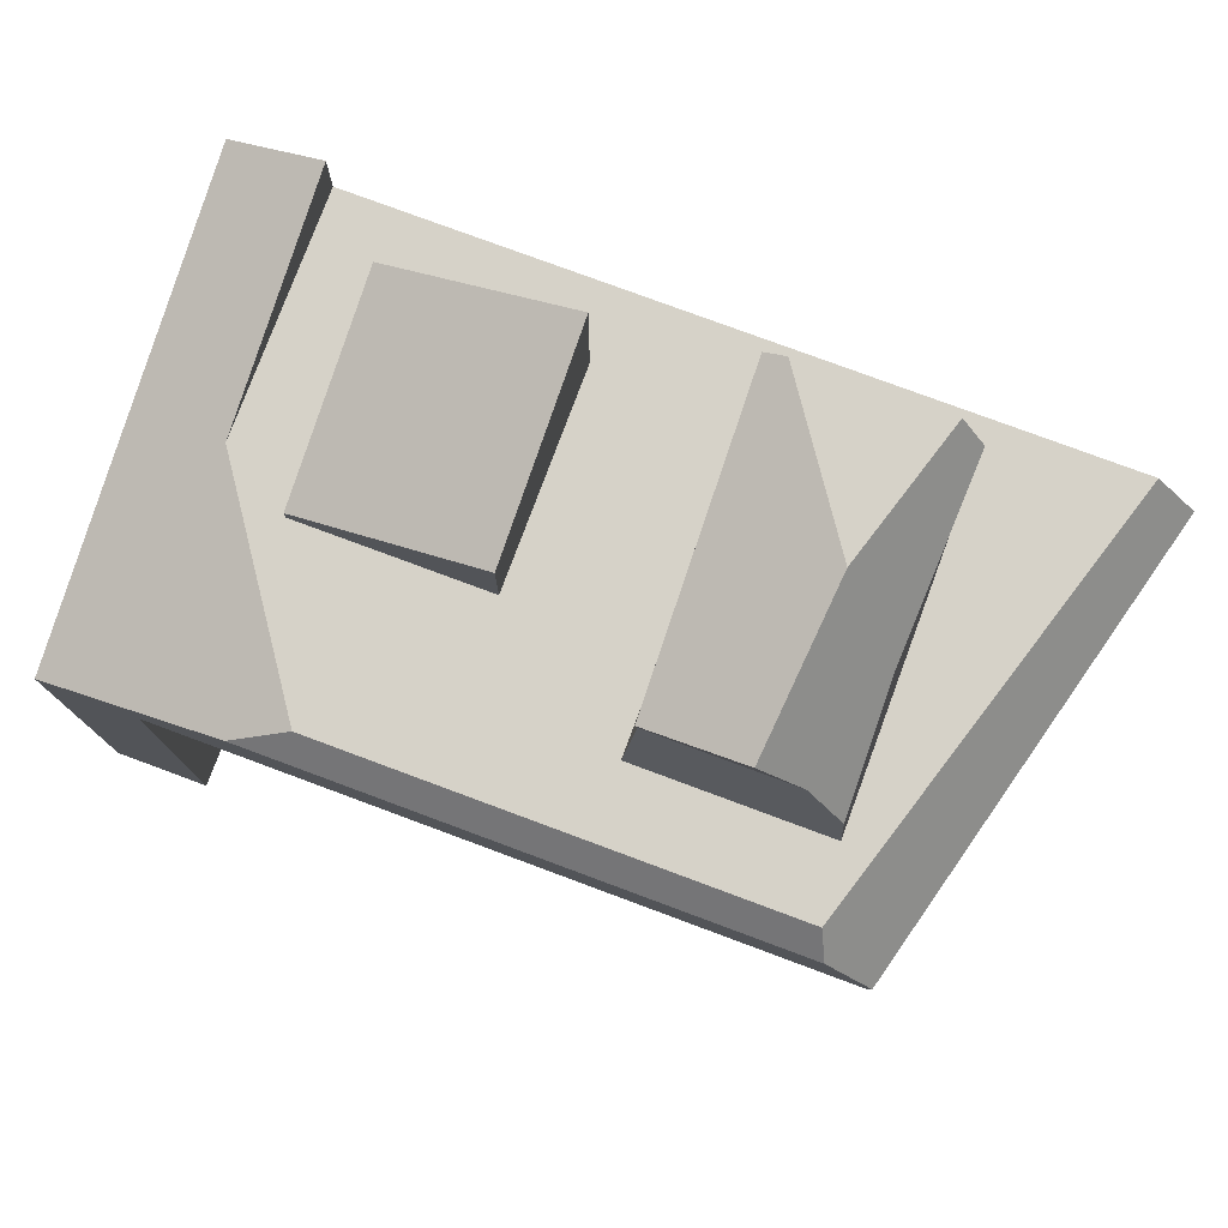
<metadata>
{"format":"obj","ext":"obj","renderer":"f3d","projection":"perspective","resolution":1024,"background":"white","views":[{"elev":77.6,"azim":20.4,"up":"+Y"}]}
</metadata>
<code>
g IL_Rack_sh_2
v -0.9259 0.3036 -0.5
v -0.7259 0.3036 -0.5
v -0.8805 0.1036 0.5
v -0.9259 0.1036 0.5
v -0.9259 0.1036 -0.5
v -0.7714 0.1036 0.5
v -0.7259 0.1036 -0.5
v -0.5759 0.3036 0.1008
v -0.8805 -0.6509 0.5
v -0.7714 -0.6509 0.5
v -0.02594 0.3036 -0.5
v -0.02594 0.3036 0.4494
v -0.7259 0.1036 0.5
v -0.5759 0.3036 -0.35
v -0.176 0.3036 0.1008
v -0.9259 -0.6964 0.5
v -0.9259 -0.6964 -0.5
v -0.7259 -0.6964 0.5
v -0.02594 0.1036 -0.5
v -0.02594 0.2529 0.5
v -0.6843 0.1453 0.5
v -0.2431 0.3511 0.1008
v -0.7259 -0.6964 -0.5
v 0.6741 0.3036 -0.5
v -0.176 0.3036 -0.35
v -0.005099 0.1453 0.5
v -0.4344 0.3511 0.1008
v -0.02594 0.1036 0.5
v 0.6741 0.1036 -0.5
v 0.1241 0.3036 -0.35
v 0.524 0.3036 0.2993
v -0.005099 0.2112 0.5
v 0.524 0.3036 -0.35
v 0.1241 0.3036 0.2993
v 0.1411 0.5 -0.325
v 0.1411 0.5 0.2692
v 0.5071 0.5 -0.325
v 0.5431 0.3036 0.4494
v 0.5478 0.2944 0.4585
v 0.5739 0.3036 0.3492
v 0.5693 0.2529 0.5
v 0.8349 0.3036 -0.5
v 0.6244 0.3036 0.1848
v 0.5743 0.2468 0.5
v 0.6588 0.1444 0.5
v 0.658 0.1453 0.5
v 0.7971 0.3036 -0.377
v 0.6741 0.3036 0.02323
v 0.4566 0.4741 0.2732
v 0.5159 0.3979 0.2849
v 0.6036 0.2112 0.5
v 0.6566 0.147 0.5
v 0.7438 0.3036 -0.2037
v 0.4365 0.5 0.2692
v 0.5071 0.5 0.03973
v 0.3458 0.605 0.2826
v 0.5183 0.6298 -0.3449
v 0.4665 0.6964 -0.3551
v 0.664 0.1036 0.5
v 0.6741 0.1036 0.4598
v 0.9259 0.1931 -0.5
v 0.9236 0.1749 -0.5
v 0.9144 0.1036 -0.5
v 0.6678 0.1334 0.5
v -0.9259 0.3559 -0.5
v -0.9259 0.344 -0.4495
v -0.7259 0.4244 -0.5
v -0.7538 0.4148 -0.5
v -0.8872 0.133 0.5
v -0.8805 0.1353 0.5
v -0.9259 0.3036 -0.2784
v -0.8737 0.1376 0.5
v -0.7259 0.3036 0.01138
v -0.9259 0.1197 0.5
v -0.9259 0.2193 0.07852
v -0.7929 0.1653 0.5
v -0.6098 0.3036 0.1796
v -0.7714 0.1726 0.5
v -0.4237 0.3036 0.4494
v -0.5002 0.2693 0.4837
v -0.7259 0.1882 0.5
v -0.7523 0.1792 0.5
v -0.5156 0.3036 0.3161
v -0.5367 0.2529 0.5
v -0.7038 0.1957 0.5
v -0.5759 0.4064 -0.2065
v -0.5759 0.3338 0.1008
v -0.6527 0.2133 0.5
v -0.6843 0.2024 0.5
v -0.5759 0.4403 -0.35
v -0.448 0.3775 0.1008
v -0.2431 0.4477 0.1008
v -0.2367 0.4499 0.1008
v -0.4139 0.4957 -0.35
v -0.176 0.5528 -0.2471
v -0.176 0.5771 -0.35
v -0.6585 0.2112 0.5
v -0.6642 0.2093 0.5
v -0.4344 0.3822 0.1008
v -0.3126 0.4239 0.1008
v -0.176 0.4706 0.1008
v 0.1425 0.687 -0.3536
v 0.1254 0.6809 -0.3527
v 0.1323 0.6013 -0.005663
v 0.1378 0.5371 0.274
v 0.1691 0.6964 -0.3551
v 0.345 0.606 0.2827
v 0.3749 0.6964 -0.057
v -0.9259 0.3036 -0.5
v -0.9259 0.3036 -0.5
v -0.9259 0.3036 -0.5
v -0.9259 0.3036 -0.5
v -0.9259 0.3036 -0.5
v -0.9259 0.3036 -0.5
v -0.7259 0.3036 -0.5
v -0.7259 0.3036 -0.5
v -0.7259 0.3036 -0.5
v -0.7259 0.3036 -0.5
v -0.7259 0.3036 -0.5
v -0.7259 0.3036 -0.5
v -0.7259 0.3036 -0.5
v -0.7259 0.3036 -0.5
v -0.8805 0.1036 0.5
v -0.8805 0.1036 0.5
v -0.8805 0.1036 0.5
v -0.8805 0.1036 0.5
v -0.8805 0.1036 0.5
v -0.8805 0.1036 0.5
v -0.8805 0.1036 0.5
v -0.9259 0.1036 0.5
v -0.9259 0.1036 0.5
v -0.9259 0.1036 0.5
v -0.9259 0.1036 0.5
v -0.9259 0.1036 0.5
v -0.9259 0.1036 -0.5
v -0.9259 0.1036 -0.5
v -0.9259 0.1036 -0.5
v -0.9259 0.1036 -0.5
v -0.9259 0.1036 -0.5
v -0.9259 0.1036 -0.5
v -0.7714 0.1036 0.5
v -0.7714 0.1036 0.5
v -0.7714 0.1036 0.5
v -0.7714 0.1036 0.5
v -0.7714 0.1036 0.5
v -0.7714 0.1036 0.5
v -0.7714 0.1036 0.5
v -0.7259 0.1036 -0.5
v -0.7259 0.1036 -0.5
v -0.7259 0.1036 -0.5
v -0.7259 0.1036 -0.5
v -0.7259 0.1036 -0.5
v -0.7259 0.1036 -0.5
v -0.7259 0.1036 -0.5
v -0.5759 0.3036 0.1008
v -0.5759 0.3036 0.1008
v -0.5759 0.3036 0.1008
v -0.5759 0.3036 0.1008
v -0.5759 0.3036 0.1008
v -0.5759 0.3036 0.1008
v -0.5759 0.3036 0.1008
v -0.5759 0.3036 0.1008
v -0.8805 -0.6509 0.5
v -0.8805 -0.6509 0.5
v -0.8805 -0.6509 0.5
v -0.7714 -0.6509 0.5
v -0.7714 -0.6509 0.5
v -0.7714 -0.6509 0.5
v -0.7714 -0.6509 0.5
v -0.02594 0.3036 -0.5
v -0.02594 0.3036 -0.5
v -0.02594 0.3036 -0.5
v -0.02594 0.3036 -0.5
v -0.02594 0.3036 -0.5
v -0.02594 0.3036 -0.5
v -0.02594 0.3036 -0.5
v -0.02594 0.3036 -0.5
v -0.02594 0.3036 0.4494
v -0.02594 0.3036 0.4494
v -0.02594 0.3036 0.4494
v -0.02594 0.3036 0.4494
v -0.02594 0.3036 0.4494
v -0.02594 0.3036 0.4494
v -0.02594 0.3036 0.4494
v -0.02594 0.3036 0.4494
v -0.02594 0.3036 0.4494
v -0.02594 0.3036 0.4494
v -0.7259 0.1036 0.5
v -0.7259 0.1036 0.5
v -0.7259 0.1036 0.5
v -0.7259 0.1036 0.5
v -0.7259 0.1036 0.5
v -0.7259 0.1036 0.5
v -0.7259 0.1036 0.5
v -0.7259 0.1036 0.5
v -0.7259 0.1036 0.5
v -0.5759 0.3036 -0.35
v -0.5759 0.3036 -0.35
v -0.5759 0.3036 -0.35
v -0.5759 0.3036 -0.35
v -0.5759 0.3036 -0.35
v -0.5759 0.3036 -0.35
v -0.176 0.3036 0.1008
v -0.176 0.3036 0.1008
v -0.176 0.3036 0.1008
v -0.176 0.3036 0.1008
v -0.176 0.3036 0.1008
v -0.176 0.3036 0.1008
v -0.176 0.3036 0.1008
v -0.176 0.3036 0.1008
v -0.176 0.3036 0.1008
v -0.9259 -0.6964 0.5
v -0.9259 -0.6964 0.5
v -0.9259 -0.6964 0.5
v -0.9259 -0.6964 0.5
v -0.9259 -0.6964 0.5
v -0.9259 -0.6964 -0.5
v -0.9259 -0.6964 -0.5
v -0.9259 -0.6964 -0.5
v -0.9259 -0.6964 -0.5
v -0.7259 -0.6964 0.5
v -0.7259 -0.6964 0.5
v -0.7259 -0.6964 0.5
v -0.7259 -0.6964 0.5
v -0.7259 -0.6964 0.5
v -0.02594 0.1036 -0.5
v -0.02594 0.1036 -0.5
v -0.02594 0.1036 -0.5
v -0.02594 0.1036 -0.5
v -0.02594 0.1036 -0.5
v -0.02594 0.2529 0.5
v -0.02594 0.2529 0.5
v -0.02594 0.2529 0.5
v -0.02594 0.2529 0.5
v -0.02594 0.2529 0.5
v -0.02594 0.2529 0.5
v -0.02594 0.2529 0.5
v -0.6843 0.1453 0.5
v -0.6843 0.1453 0.5
v -0.6843 0.1453 0.5
v -0.6843 0.1453 0.5
v -0.6843 0.1453 0.5
v -0.2431 0.3511 0.1008
v -0.2431 0.3511 0.1008
v -0.2431 0.3511 0.1008
v -0.2431 0.3511 0.1008
v -0.7259 -0.6964 -0.5
v -0.7259 -0.6964 -0.5
v -0.7259 -0.6964 -0.5
v 0.6741 0.3036 -0.5
v 0.6741 0.3036 -0.5
v 0.6741 0.3036 -0.5
v 0.6741 0.3036 -0.5
v 0.6741 0.3036 -0.5
v 0.6741 0.3036 -0.5
v 0.6741 0.3036 -0.5
v 0.6741 0.3036 -0.5
v 0.6741 0.3036 -0.5
v 0.6741 0.3036 -0.5
v -0.176 0.3036 -0.35
v -0.176 0.3036 -0.35
v -0.176 0.3036 -0.35
v -0.176 0.3036 -0.35
v -0.176 0.3036 -0.35
v -0.176 0.3036 -0.35
v -0.005099 0.1453 0.5
v -0.005099 0.1453 0.5
v -0.005099 0.1453 0.5
v -0.005099 0.1453 0.5
v -0.005099 0.1453 0.5
v -0.005099 0.1453 0.5
v -0.005099 0.1453 0.5
v -0.005099 0.1453 0.5
v -0.4344 0.3511 0.1008
v -0.4344 0.3511 0.1008
v -0.4344 0.3511 0.1008
v -0.4344 0.3511 0.1008
v -0.02594 0.1036 0.5
v -0.02594 0.1036 0.5
v -0.02594 0.1036 0.5
v -0.02594 0.1036 0.5
v -0.02594 0.1036 0.5
v 0.6741 0.1036 -0.5
v 0.6741 0.1036 -0.5
v 0.6741 0.1036 -0.5
v 0.6741 0.1036 -0.5
v 0.6741 0.1036 -0.5
v 0.6741 0.1036 -0.5
v 0.1241 0.3036 -0.35
v 0.1241 0.3036 -0.35
v 0.1241 0.3036 -0.35
v 0.1241 0.3036 -0.35
v 0.1241 0.3036 -0.35
v 0.524 0.3036 0.2993
v 0.524 0.3036 0.2993
v 0.524 0.3036 0.2993
v 0.524 0.3036 0.2993
v 0.524 0.3036 0.2993
v 0.524 0.3036 0.2993
v -0.005099 0.2112 0.5
v -0.005099 0.2112 0.5
v -0.005099 0.2112 0.5
v -0.005099 0.2112 0.5
v -0.005099 0.2112 0.5
v -0.005099 0.2112 0.5
v -0.005099 0.2112 0.5
v 0.524 0.3036 -0.35
v 0.524 0.3036 -0.35
v 0.524 0.3036 -0.35
v 0.524 0.3036 -0.35
v 0.524 0.3036 -0.35
v 0.524 0.3036 -0.35
v 0.1241 0.3036 0.2993
v 0.1241 0.3036 0.2993
v 0.1241 0.3036 0.2993
v 0.1241 0.3036 0.2993
v 0.1241 0.3036 0.2993
v 0.1241 0.3036 0.2993
v 0.1411 0.5 -0.325
v 0.1411 0.5 -0.325
v 0.1411 0.5 -0.325
v 0.1411 0.5 -0.325
v 0.1411 0.5 -0.325
v 0.1411 0.5 -0.325
v 0.1411 0.5 0.2692
v 0.1411 0.5 0.2692
v 0.1411 0.5 0.2692
v 0.1411 0.5 0.2692
v 0.1411 0.5 0.2692
v 0.1411 0.5 0.2692
v 0.5071 0.5 -0.325
v 0.5071 0.5 -0.325
v 0.5071 0.5 -0.325
v 0.5071 0.5 -0.325
v 0.5071 0.5 -0.325
v 0.5071 0.5 -0.325
v 0.5071 0.5 -0.325
v 0.5431 0.3036 0.4494
v 0.5431 0.3036 0.4494
v 0.5431 0.3036 0.4494
v 0.5478 0.2944 0.4585
v 0.5478 0.2944 0.4585
v 0.5478 0.2944 0.4585
v 0.5739 0.3036 0.3492
v 0.5739 0.3036 0.3492
v 0.5739 0.3036 0.3492
v 0.5739 0.3036 0.3492
v 0.5739 0.3036 0.3492
v 0.5739 0.3036 0.3492
v 0.5739 0.3036 0.3492
v 0.5739 0.3036 0.3492
v 0.5739 0.3036 0.3492
v 0.5739 0.3036 0.3492
v 0.5739 0.3036 0.3492
v 0.5739 0.3036 0.3492
v 0.5693 0.2529 0.5
v 0.5693 0.2529 0.5
v 0.5693 0.2529 0.5
v 0.5693 0.2529 0.5
v 0.8349 0.3036 -0.5
v 0.8349 0.3036 -0.5
v 0.8349 0.3036 -0.5
v 0.6244 0.3036 0.1848
v 0.6244 0.3036 0.1848
v 0.6244 0.3036 0.1848
v 0.6244 0.3036 0.1848
v 0.5743 0.2468 0.5
v 0.5743 0.2468 0.5
v 0.5743 0.2468 0.5
v 0.6588 0.1444 0.5
v 0.6588 0.1444 0.5
v 0.6588 0.1444 0.5
v 0.6588 0.1444 0.5
v 0.6588 0.1444 0.5
v 0.658 0.1453 0.5
v 0.658 0.1453 0.5
v 0.658 0.1453 0.5
v 0.7971 0.3036 -0.377
v 0.7971 0.3036 -0.377
v 0.7971 0.3036 -0.377
v 0.6741 0.3036 0.02323
v 0.6741 0.3036 0.02323
v 0.6741 0.3036 0.02323
v 0.4566 0.4741 0.2732
v 0.4566 0.4741 0.2732
v 0.4566 0.4741 0.2732
v 0.4566 0.4741 0.2732
v 0.5159 0.3979 0.2849
v 0.5159 0.3979 0.2849
v 0.5159 0.3979 0.2849
v 0.6036 0.2112 0.5
v 0.6036 0.2112 0.5
v 0.6036 0.2112 0.5
v 0.6566 0.147 0.5
v 0.6566 0.147 0.5
v 0.6566 0.147 0.5
v 0.6566 0.147 0.5
v 0.7438 0.3036 -0.2037
v 0.7438 0.3036 -0.2037
v 0.7438 0.3036 -0.2037
v 0.7438 0.3036 -0.2037
v 0.4365 0.5 0.2692
v 0.4365 0.5 0.2692
v 0.4365 0.5 0.2692
v 0.4365 0.5 0.2692
v 0.5071 0.5 0.03973
v 0.5071 0.5 0.03973
v 0.5071 0.5 0.03973
v 0.5071 0.5 0.03973
v 0.5071 0.5 0.03973
v 0.5071 0.5 0.03973
v 0.5071 0.5 0.03973
v 0.3458 0.605 0.2826
v 0.3458 0.605 0.2826
v 0.3458 0.605 0.2826
v 0.3458 0.605 0.2826
v 0.5183 0.6298 -0.3449
v 0.5183 0.6298 -0.3449
v 0.5183 0.6298 -0.3449
v 0.5183 0.6298 -0.3449
v 0.4665 0.6964 -0.3551
v 0.4665 0.6964 -0.3551
v 0.664 0.1036 0.5
v 0.664 0.1036 0.5
v 0.664 0.1036 0.5
v 0.664 0.1036 0.5
v 0.6741 0.1036 0.4598
v 0.6741 0.1036 0.4598
v 0.6741 0.1036 0.4598
v 0.9259 0.1931 -0.5
v 0.9259 0.1931 -0.5
v 0.9259 0.1931 -0.5
v 0.9259 0.1931 -0.5
v 0.9236 0.1749 -0.5
v 0.9236 0.1749 -0.5
v 0.9236 0.1749 -0.5
v 0.9236 0.1749 -0.5
v 0.9236 0.1749 -0.5
v 0.9144 0.1036 -0.5
v 0.9144 0.1036 -0.5
v 0.9144 0.1036 -0.5
v 0.6678 0.1334 0.5
v 0.6678 0.1334 0.5
v 0.6678 0.1334 0.5
v 0.6678 0.1334 0.5
v 0.6678 0.1334 0.5
v 0.6678 0.1334 0.5
v 0.6678 0.1334 0.5
v 0.6678 0.1334 0.5
v 0.6678 0.1334 0.5
v -0.9259 0.3559 -0.5
v -0.9259 0.3559 -0.5
v -0.9259 0.3559 -0.5
v -0.9259 0.344 -0.4495
v -0.9259 0.344 -0.4495
v -0.9259 0.344 -0.4495
v -0.7259 0.4244 -0.5
v -0.7259 0.4244 -0.5
v -0.7538 0.4148 -0.5
v -0.7538 0.4148 -0.5
v -0.7538 0.4148 -0.5
v -0.7538 0.4148 -0.5
v -0.8872 0.133 0.5
v -0.8872 0.133 0.5
v -0.8872 0.133 0.5
v -0.8805 0.1353 0.5
v -0.8805 0.1353 0.5
v -0.8805 0.1353 0.5
v -0.9259 0.3036 -0.2784
v -0.9259 0.3036 -0.2784
v -0.9259 0.3036 -0.2784
v -0.9259 0.3036 -0.2784
v -0.8737 0.1376 0.5
v -0.8737 0.1376 0.5
v -0.8737 0.1376 0.5
v -0.8737 0.1376 0.5
v -0.7259 0.3036 0.01138
v -0.7259 0.3036 0.01138
v -0.7259 0.3036 0.01138
v -0.7259 0.3036 0.01138
v -0.7259 0.3036 0.01138
v -0.7259 0.3036 0.01138
v -0.7259 0.3036 0.01138
v -0.7259 0.3036 0.01138
v -0.9259 0.1197 0.5
v -0.9259 0.1197 0.5
v -0.9259 0.1197 0.5
v -0.9259 0.2193 0.07852
v -0.9259 0.2193 0.07852
v -0.9259 0.2193 0.07852
v -0.9259 0.2193 0.07852
v -0.9259 0.2193 0.07852
v -0.9259 0.2193 0.07852
v -0.9259 0.2193 0.07852
v -0.9259 0.2193 0.07852
v -0.7929 0.1653 0.5
v -0.7929 0.1653 0.5
v -0.7929 0.1653 0.5
v -0.7929 0.1653 0.5
v -0.7929 0.1653 0.5
v -0.6098 0.3036 0.1796
v -0.6098 0.3036 0.1796
v -0.6098 0.3036 0.1796
v -0.6098 0.3036 0.1796
v -0.6098 0.3036 0.1796
v -0.6098 0.3036 0.1796
v -0.6098 0.3036 0.1796
v -0.7714 0.1726 0.5
v -0.7714 0.1726 0.5
v -0.7714 0.1726 0.5
v -0.4237 0.3036 0.4494
v -0.4237 0.3036 0.4494
v -0.5002 0.2693 0.4837
v -0.5002 0.2693 0.4837
v -0.5002 0.2693 0.4837
v -0.5002 0.2693 0.4837
v -0.5002 0.2693 0.4837
v -0.5002 0.2693 0.4837
v -0.5002 0.2693 0.4837
v -0.7259 0.1882 0.5
v -0.7259 0.1882 0.5
v -0.7259 0.1882 0.5
v -0.7259 0.1882 0.5
v -0.7523 0.1792 0.5
v -0.7523 0.1792 0.5
v -0.7523 0.1792 0.5
v -0.7523 0.1792 0.5
v -0.7523 0.1792 0.5
v -0.5156 0.3036 0.3161
v -0.5156 0.3036 0.3161
v -0.5156 0.3036 0.3161
v -0.5156 0.3036 0.3161
v -0.5156 0.3036 0.3161
v -0.5156 0.3036 0.3161
v -0.5156 0.3036 0.3161
v -0.5156 0.3036 0.3161
v -0.5156 0.3036 0.3161
v -0.5367 0.2529 0.5
v -0.5367 0.2529 0.5
v -0.7038 0.1957 0.5
v -0.7038 0.1957 0.5
v -0.7038 0.1957 0.5
v -0.5759 0.4064 -0.2065
v -0.5759 0.4064 -0.2065
v -0.5759 0.4064 -0.2065
v -0.5759 0.4064 -0.2065
v -0.5759 0.4064 -0.2065
v -0.5759 0.4064 -0.2065
v -0.5759 0.4064 -0.2065
v -0.5759 0.4064 -0.2065
v -0.5759 0.4064 -0.2065
v -0.5759 0.3338 0.1008
v -0.5759 0.3338 0.1008
v -0.6527 0.2133 0.5
v -0.6527 0.2133 0.5
v -0.6527 0.2133 0.5
v -0.6527 0.2133 0.5
v -0.6843 0.2024 0.5
v -0.6843 0.2024 0.5
v -0.6843 0.2024 0.5
v -0.5759 0.4403 -0.35
v -0.5759 0.4403 -0.35
v -0.448 0.3775 0.1008
v -0.448 0.3775 0.1008
v -0.448 0.3775 0.1008
v -0.448 0.3775 0.1008
v -0.2431 0.4477 0.1008
v -0.2431 0.4477 0.1008
v -0.2431 0.4477 0.1008
v -0.2431 0.4477 0.1008
v -0.2367 0.4499 0.1008
v -0.2367 0.4499 0.1008
v -0.2367 0.4499 0.1008
v -0.2367 0.4499 0.1008
v -0.2367 0.4499 0.1008
v -0.4139 0.4957 -0.35
v -0.4139 0.4957 -0.35
v -0.4139 0.4957 -0.35
v -0.4139 0.4957 -0.35
v -0.4139 0.4957 -0.35
v -0.4139 0.4957 -0.35
v -0.176 0.5528 -0.2471
v -0.176 0.5528 -0.2471
v -0.176 0.5528 -0.2471
v -0.176 0.5528 -0.2471
v -0.176 0.5528 -0.2471
v -0.176 0.5771 -0.35
v -0.176 0.5771 -0.35
v -0.6585 0.2112 0.5
v -0.6585 0.2112 0.5
v -0.6585 0.2112 0.5
v -0.6585 0.2112 0.5
v -0.6642 0.2093 0.5
v -0.6642 0.2093 0.5
v -0.6642 0.2093 0.5
v -0.6642 0.2093 0.5
v -0.6642 0.2093 0.5
v -0.4344 0.3822 0.1008
v -0.4344 0.3822 0.1008
v -0.4344 0.3822 0.1008
v -0.3126 0.4239 0.1008
v -0.3126 0.4239 0.1008
v -0.3126 0.4239 0.1008
v -0.3126 0.4239 0.1008
v -0.176 0.4706 0.1008
v -0.176 0.4706 0.1008
v 0.1425 0.687 -0.3536
v 0.1425 0.687 -0.3536
v 0.1425 0.687 -0.3536
v 0.1425 0.687 -0.3536
v 0.1254 0.6809 -0.3527
v 0.1254 0.6809 -0.3527
v 0.1323 0.6013 -0.005663
v 0.1323 0.6013 -0.005663
v 0.1323 0.6013 -0.005663
v 0.1323 0.6013 -0.005663
v 0.1323 0.6013 -0.005663
v 0.1323 0.6013 -0.005663
v 0.1323 0.6013 -0.005663
v 0.1378 0.5371 0.274
v 0.1378 0.5371 0.274
v 0.1378 0.5371 0.274
v 0.1691 0.6964 -0.3551
v 0.1691 0.6964 -0.3551
v 0.1691 0.6964 -0.3551
v 0.1691 0.6964 -0.3551
v 0.1691 0.6964 -0.3551
v 0.345 0.606 0.2827
v 0.345 0.606 0.2827
v 0.345 0.606 0.2827
v 0.345 0.606 0.2827
v 0.3749 0.6964 -0.057
v 0.3749 0.6964 -0.057
v 0.3749 0.6964 -0.057
v 0.3749 0.6964 -0.057
v 0.3749 0.6964 -0.057
g IL_Rack_sh_2_0
f 1 2 7
f 3 4 9
f 5 109 148
f 6 123 10
f 115 11 149
f 8 14 116
f 130 16 163
f 124 164 166
f 131 135 212
f 136 150 17
f 167 18 141
f 170 19 151
f 117 197 171
f 15 22 155
f 165 213 168
f 137 217 214
f 152 23 218
f 221 13 142
f 215 222 169
f 153 226 188
f 172 24 227
f 198 25 173
f 260 203 12
f 21 189 26
f 243 27 156
f 223 216 219
f 247 224 220
f 154 190 248
f 191 225 249
f 228 28 192
f 250 29 229
f 174 30 251
f 175 261 178
f 193 278 266
f 230 283 279
f 289 33 252
f 34 290 176
f 179 313 177
f 31 314 180
f 291 35 307
f 315 36 292
f 308 37 294
f 319 331 309
f 325 320 293
f 38 181 20
f 39 338 231
f 40 295 182
f 339 344 183
f 41 341 232
f 43 310 345
f 311 296 346
f 356 233 32
f 44 357 300
f 46 267 45
f 268 280 370
f 253 47 42
f 48 254 363
f 255 312 364
f 49 297 50
f 316 298 384
f 51 367 301
f 52 269 375
f 302 270 394
f 53 378 256
f 381 398 257
f 54 326 317
f 385 402 318
f 388 332 55
f 299 333 389
f 395 391 303
f 403 56 327
f 334 57 406
f 59 284 60
f 281 285 423
f 62 63 286
f 434 287 258
f 435 259 360
f 361 61 436
f 371 282 424
f 425 64 372
f 427 288 439
f 66 65 110
f 68 67 118
f 70 69 125
f 71 454 111
f 72 466 126
f 459 112 451
f 119 113 460
f 457 73 120
f 74 132 127
f 463 485 128
f 469 114 138
f 75 470 139
f 473 129 143
f 76 474 144
f 77 157 121
f 477 501 122
f 488 133 486
f 140 134 489
f 145 78 496
f 184 79 80
f 194 81 82
f 83 204 502
f 205 158 503
f 508 146 524
f 147 195 525
f 511 185 529
f 186 206 530
f 84 234 513
f 235 187 514
f 520 196 238
f 85 521 239
f 86 159 87
f 199 160 543
f 236 538 88
f 89 540 240
f 544 90 200
f 552 161 91
f 162 274 563
f 92 244 207
f 93 567 208
f 94 201 561
f 262 202 576
f 95 263 96
f 209 264 582
f 97 304 554
f 305 237 555
f 558 241 98
f 242 271 593
f 275 99 564
f 100 245 568
f 276 246 601
f 101 571 210
f 577 587 265
f 583 605 211
f 594 272 589
f 273 306 590
f 602 598 277
f 102 321 103
f 335 322 607
f 104 328 105
f 323 329 613
f 614 611 324
f 58 417 106
f 623 108 421
f 336 608 624
f 625 419 337
f 620 330 414
f 415 107 621
g IL_Rack_sh_2_1
f 386 390 407
f 404 387 408
f 413 405 409
f 430 362 379
f 431 380 399
f 347 340 342
f 348 343 358
f 349 359 368
f 442 432 400
f 443 401 382
f 444 383 365
f 445 366 350
f 373 446 351
f 376 374 352
f 396 377 353
f 392 397 354
f 355 369 393
f 437 433 447
f 440 438 448
f 428 441 449
f 450 426 429
f 418 422 632
f 410 420 633
f 411 634 628
f 629 416 412
f 515 512 531
f 478 458 461
f 490 487 464
f 479 462 452
f 480 453 455
f 491 465 467
f 492 468 475
f 493 476 497
f 481 456 471
f 482 472 494
f 483 495 498
f 504 484 499
f 505 500 509
f 506 510 526
f 532 507 527
f 533 528 522
f 534 523 541
f 535 542 559
f 536 560 595
f 516 537 596
f 517 597 591
f 518 592 556
f 557 539 519
f 584 588 578
f 545 553 565
f 572 606 585
f 579 562 546
f 573 586 580
f 574 581 547
f 569 575 548
f 603 570 549
f 599 604 550
f 551 566 600
f 615 622 630
f 616 631 635
f 617 636 626
f 618 627 609
f 610 612 619

</code>
